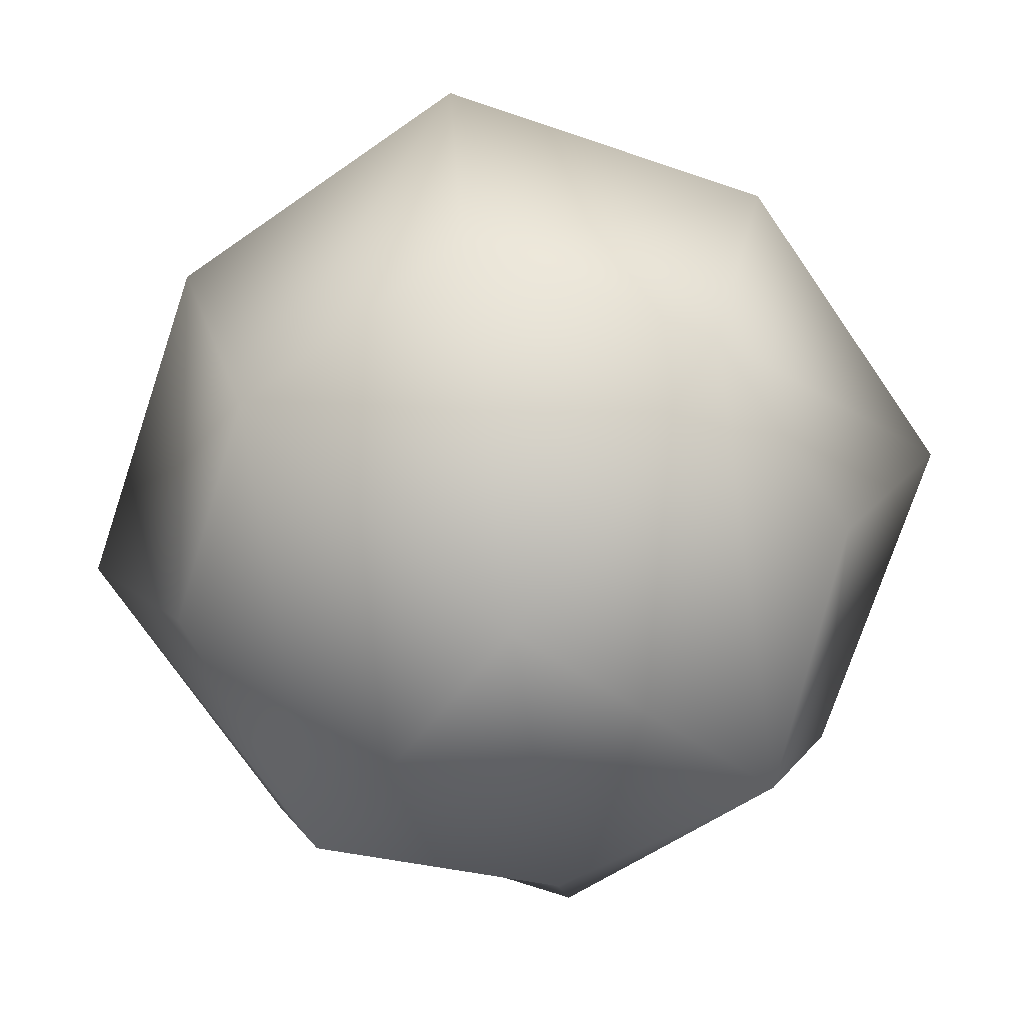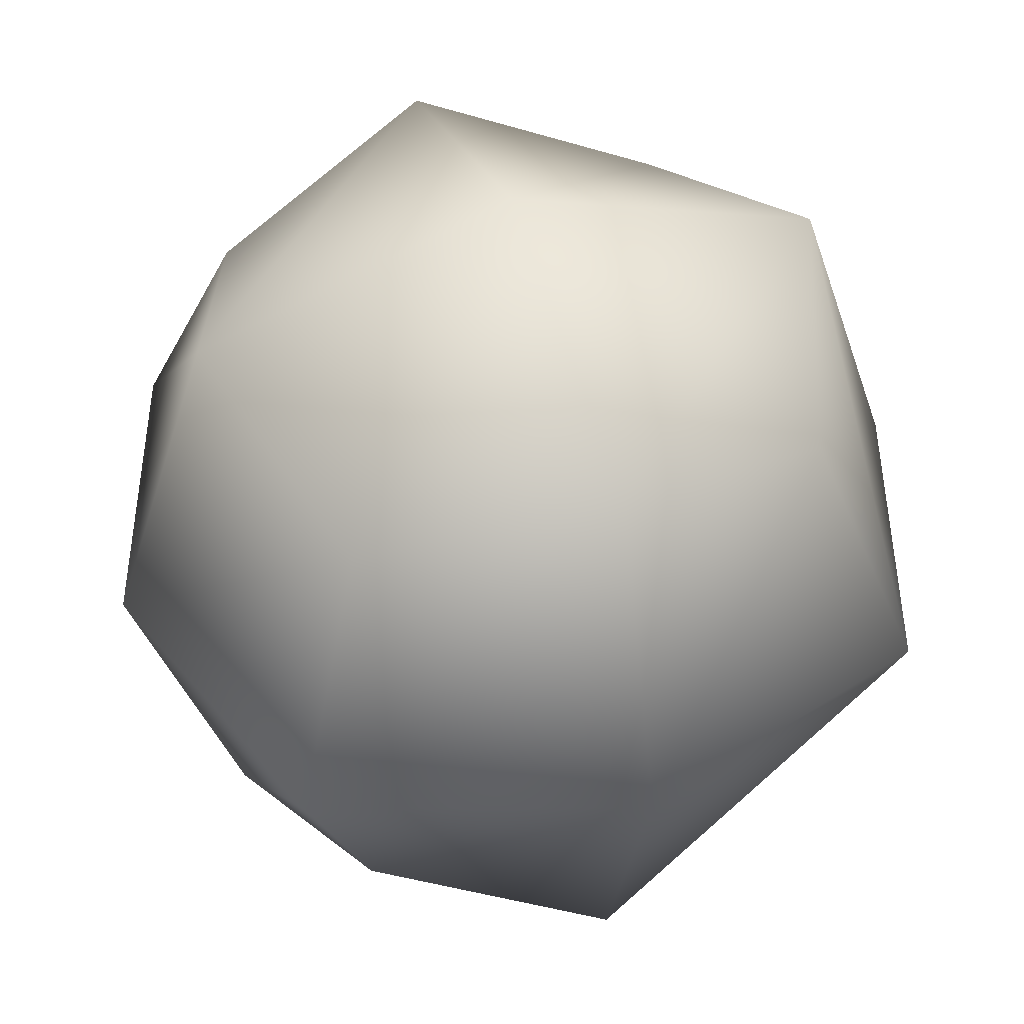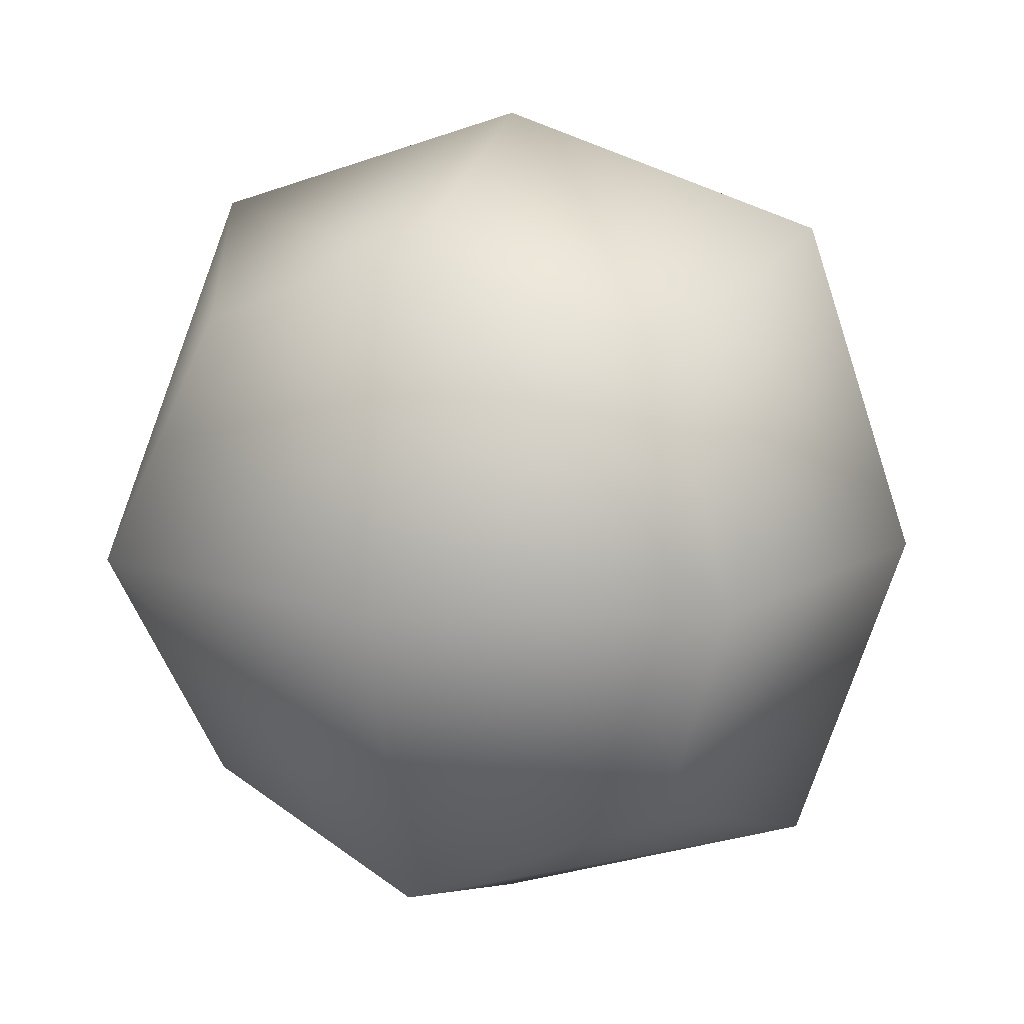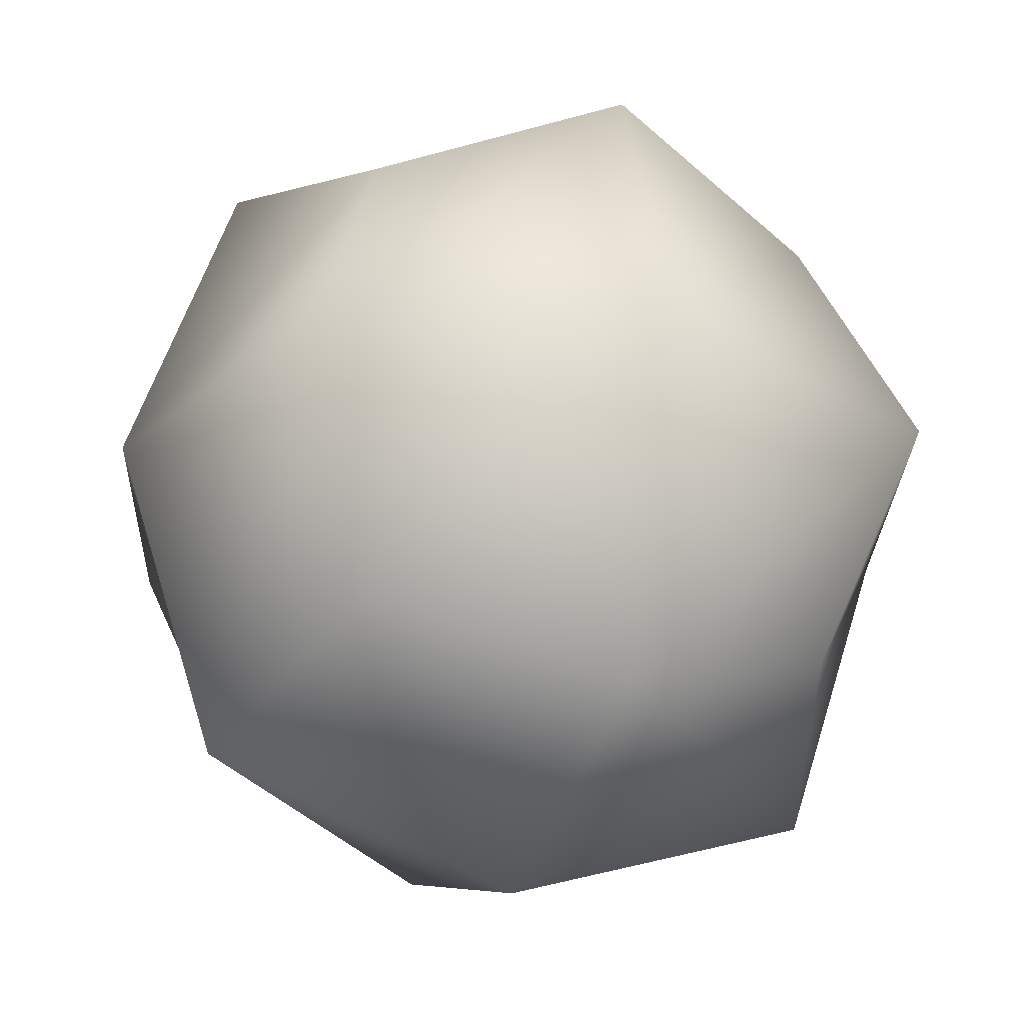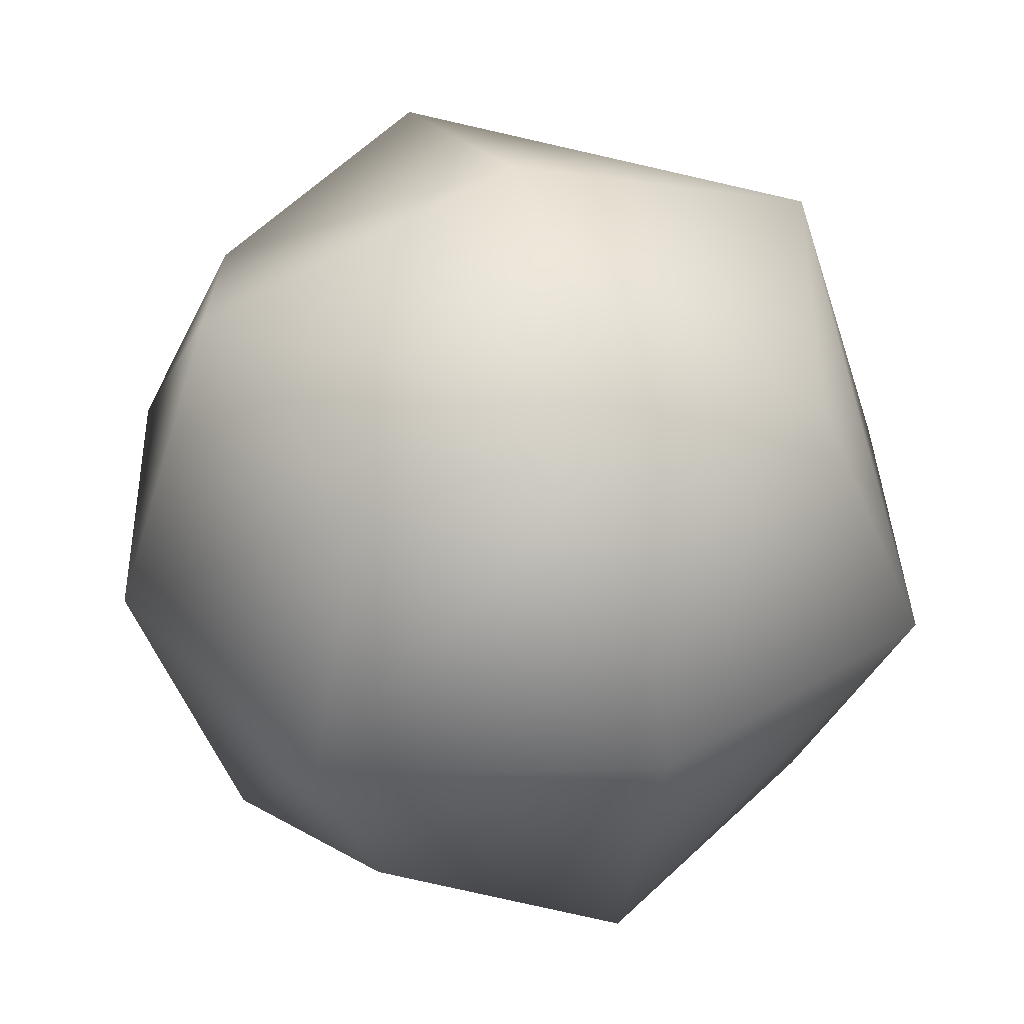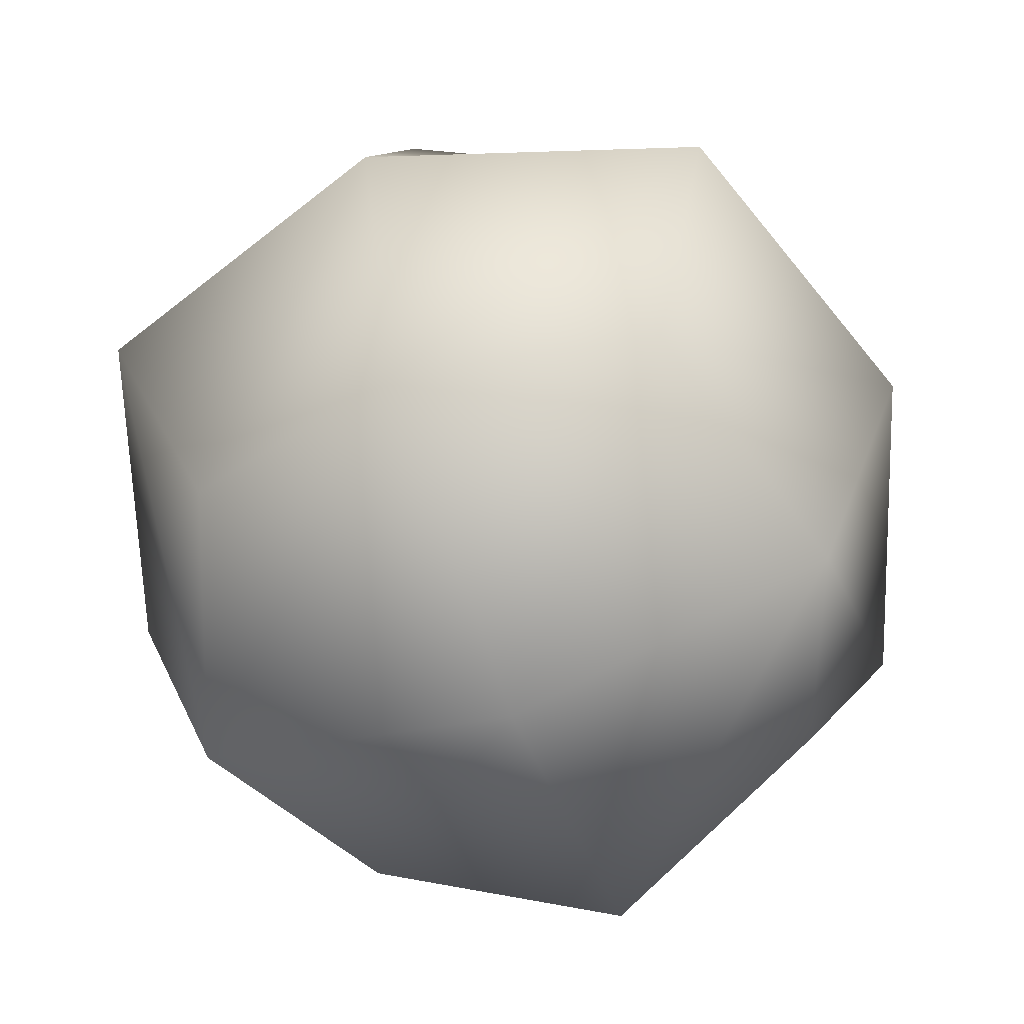
<metadata>
{"format":"obj","ext":"obj","renderer":"f3d","projection":"perspective","resolution":1024,"background":"white","views":[{"elev":-74.7,"azim":143.1,"up":"+Y"},{"elev":45.1,"azim":161.4,"up":"+Y"},{"elev":13.8,"azim":108.7,"up":"+Z"},{"elev":-26.0,"azim":159.3,"up":"+Y"},{"elev":37.8,"azim":69.5,"up":"+Y"},{"elev":-63.4,"azim":-69.7,"up":"+Y"}]}
</metadata>
<code>
v  0 -0.125 -0
v  0 -0.09375 0.09375
v  -0.06944 -0.06944 0.06944
v  -0.09375 -0.09375 -0
v  0 -0.09375 -0.09375
v  -0.06944 -0.06944 -0.06944
v  0.06944 -0.06944 -0.06944
v  0.09375 -0.09375 -0
v  0.06944 -0.06944 0.06944
v  0 0.125 -0
v  -0.09375 0.09375 -0
v  -0.06944 0.06944 0.06944
v  0 0.09375 0.09375
v  0.09375 0.09375 -0
v  0.06944 0.06944 0.06944
v  0.06944 0.06944 -0.06944
v  0 0.09375 -0.09375
v  -0.06944 0.06944 -0.06944
v  0 0 0.125
v  -0.09375 0 0.09375
v  0.09375 0 0.09375
v  0.125 0 -0
v  0.09375 0 -0.09375
v  0 0 -0.125
v  -0.09375 0 -0.09375
v  -0.125 0 -0
g Box001
f 1 2 3 4
f 5 1 4 6
f 1 5 7 8
f 2 1 8 9
f 10 11 12 13
f 14 10 13 15
f 10 14 16 17
f 11 10 17 18
f 19 20 3 2
f 21 19 2 9
f 19 21 15 13
f 20 19 13 12
f 22 21 9 8
f 23 22 8 7
f 22 23 16 14
f 21 22 14 15
f 24 23 7 5
f 25 24 5 6
f 24 25 18 17
f 23 24 17 16
f 26 25 6 4
f 20 26 4 3
f 26 20 12 11
f 25 26 11 18

</code>
